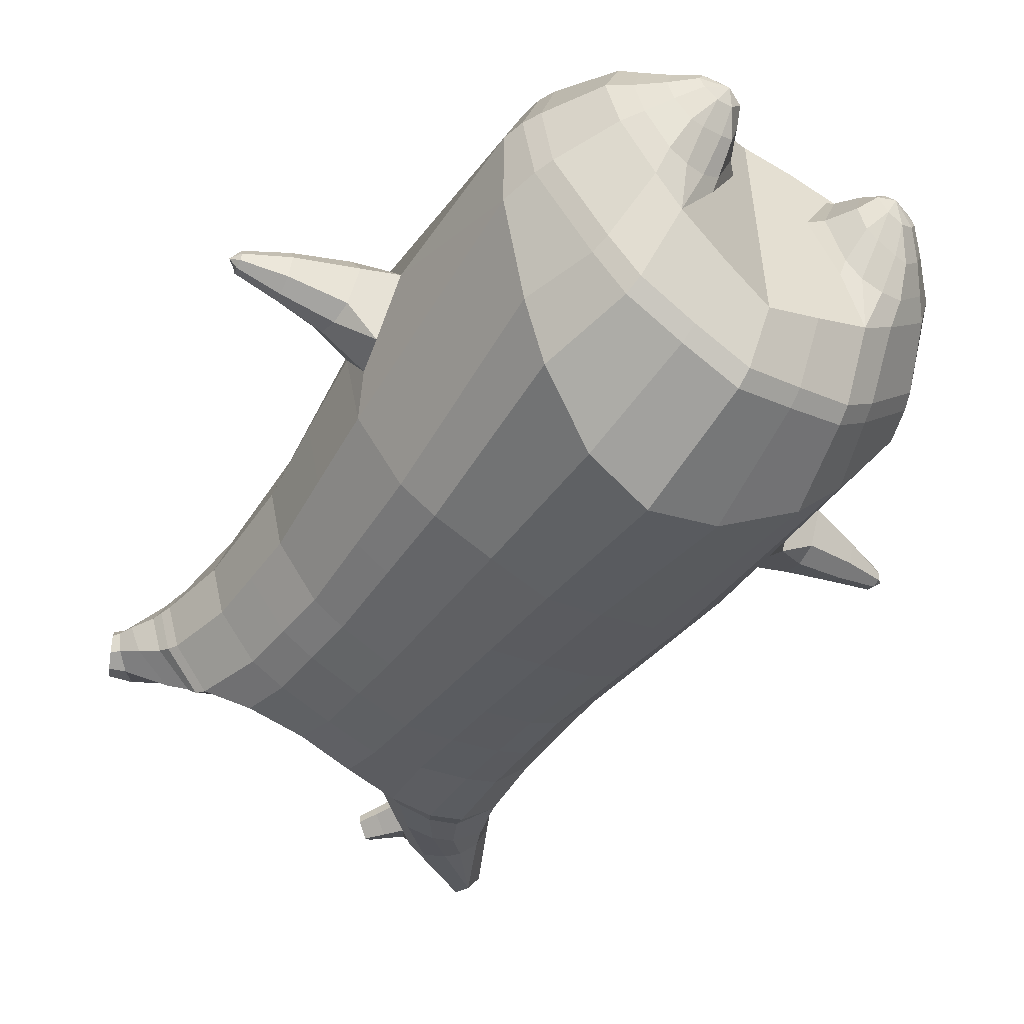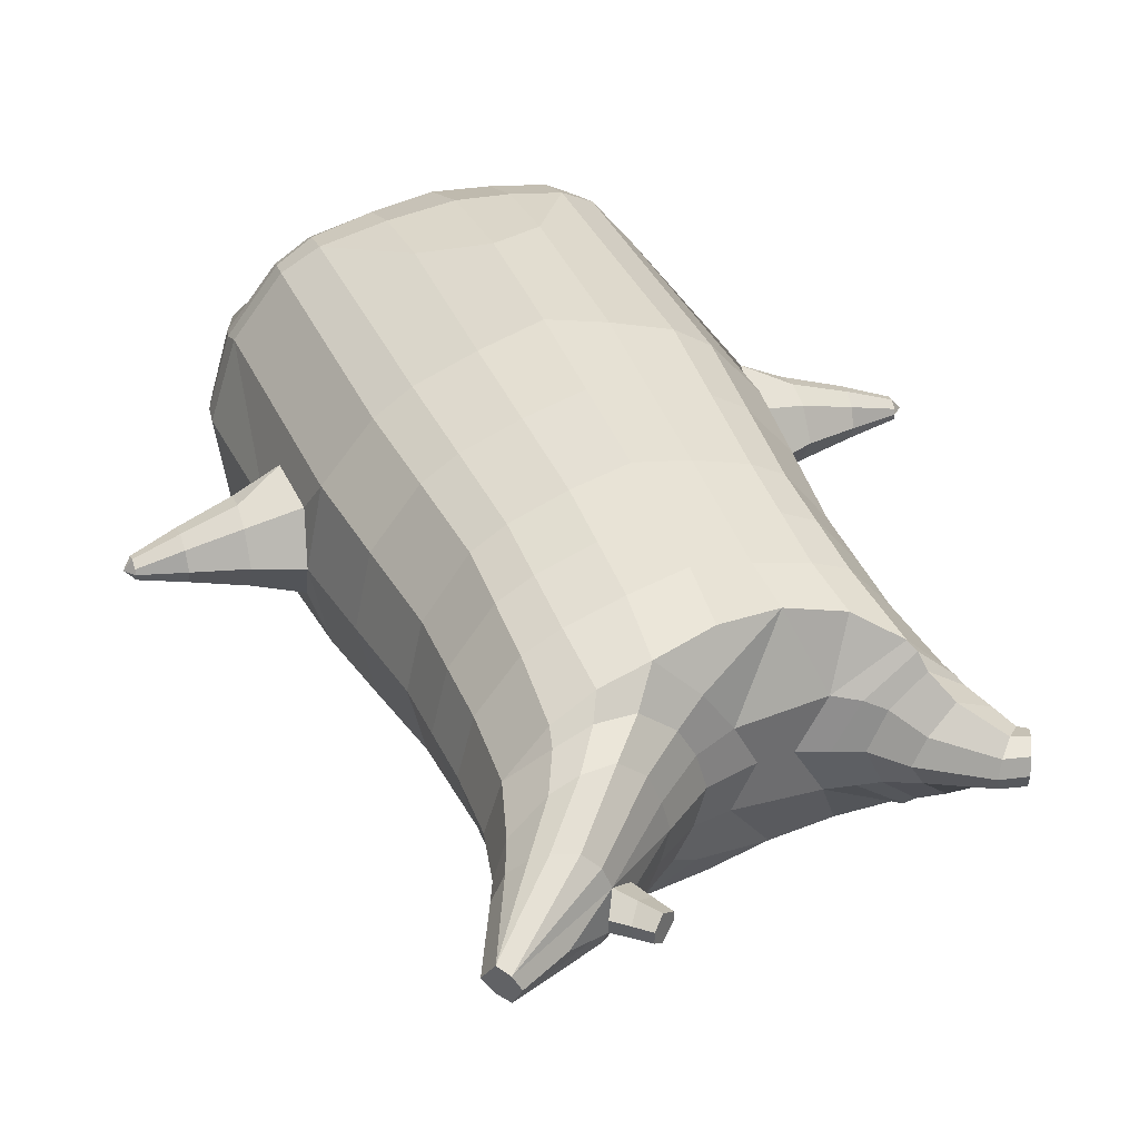
<metadata>
{"format":"obj","ext":"obj","renderer":"f3d","projection":"perspective","resolution":1024,"background":"white","views":[{"elev":-53.5,"azim":-34.1,"up":"+Z"},{"elev":37.5,"azim":157.1,"up":"+Z"}]}
</metadata>
<code>
o korok
v 0.00349 -0.7278 0.2726
v 0 0.8235 0.2949
v -0.2266 -0.7628 0.2156
v -0.2624 0.8285 0.2479
v -0.295 -0.7755 0.1794
v -0.3536 0.8837 0.195
v -0.3817 -0.7892 0.1083
v -0.4419 0.8741 0.1021
v -0.4192 -0.7904 0
v -0.48 0.8642 0
v -0.3867 -0.7893 -0.1133
v -0.4419 0.8741 -0.1021
v -0.2951 -0.7754 -0.2093
v -0.3536 0.8838 -0.195
v -0.2265 -0.7631 -0.2656
v -0.2624 0.8286 -0.2479
v 0.003701 -0.7277 -0.3726
v -0 0.8235 -0.2949
v 0 0.7091 0.3428
v -0.2452 0.7096 0.2795
v -0.3246 0.7101 0.2424
v -0.4157 0.7106 0.1312
v -0.45 0.7107 0
v -0.4157 0.7106 -0.1312
v -0.3246 0.7102 -0.2424
v -0.2452 0.7097 -0.2795
v -0 0.7091 -0.3428
v 0 0.45 0.4
v -0.2452 0.452 0.3303
v -0.3182 0.4528 0.2864
v -0.4157 0.4538 0.155
v -0.45 0.4543 0
v -0.4157 0.4539 -0.155
v -0.3182 0.4529 -0.2864
v -0.2452 0.452 -0.3303
v -0 0.4501 -0.405
v 0 0.0334 0.465
v -0.2736 0.04048 0.3777
v -0.3547 0.04712 0.3236
v -0.5005 0.05605 0
v -0.3546 0.04665 -0.3536
v -0.2733 0.04034 -0.4077
v -8.5e-05 0.0334 -0.495
v -0.1557 -0.7811 0.1349
v -0.08778 -0.7741 -0.01
v -0.1559 -0.7811 -0.1549
v -0.001868 -0.4427 0.473
v -0.2728 -0.5261 0.3857
v -0.3533 -0.548 0.3336
v -0.5214 -0.5795 0
v -0.4 -0.4717 -0.3636
v -0.3163 -0.4185 -0.4577
v -0.002391 -0.317 -0.583
v 0.001114 -0.6277 0.3846
v -0.2565 -0.6335 0.3486
v -0.333 -0.6411 0.3023
v -0.4453 -0.6557 0.1636
v -0.4904 -0.6676 0
v -0.4627 -0.6659 -0.1636
v -0.3325 -0.6607 -0.3223
v -0.256 -0.6583 -0.3986
v 0.001638 -0.6527 -0.4946
v 0.000261 -0.5802 0.4202
v -0.2644 -0.5953 0.3706
v -0.343 -0.6026 0.3214
v -0.4581 -0.6167 0.1739
v -0.5095 -0.629 0
v -0.4798 -0.627 -0.1739
v -0.3426 -0.6218 -0.3414
v -0.2639 -0.6196 -0.4206
v 0.000823 -0.6151 -0.5202
v -0.2671 -0.8654 0.08779
v -0.3074 -0.8667 0.04522
v -0.3231 -0.8672 -0.005
v -0.3074 -0.8667 -0.05522
v -0.2671 -0.8654 -0.09779
v -0.1617 -0.8617 -0.06921
v -0.1616 -0.8618 0.05921
v -0.144 -0.8612 -0.005
v -0.2582 -0.9051 0.03399
v -0.2692 -0.9054 0.01012
v -0.2582 -0.9051 -0.01374
v -0.227 -0.904 -0.03398
v -0.1645 -0.9019 0.01012
v -0.2885 -0.8173 0.1367
v -0.2887 -0.8171 -0.1629
v -0.3511 -0.8244 -0.0886
v -0.375 -0.8252 -0.005
v -0.155 -0.8011 -0.1264
v -0.3511 -0.8244 0.07496
v -0.1548 -0.8012 0.1064
v -0.1132 -0.7998 -0.01
v -0.1901 -0.8628 0.07381
v -0.2377 -0.8644 0.08703
v -0.1902 -0.8627 -0.08381
v -0.2377 -0.8644 -0.09703
v -0.1895 -0.9028 0.04336
v -0.2177 -0.9037 0.05151
v -0.2029 -0.9182 0.02
v -0.1895 -0.9028 -0.02311
v -0.2426 -0.81 0.1518
v -0.1955 -0.8024 0.1374
v -0.1956 -0.8023 -0.1574
v -0.2426 -0.8099 -0.1708
v -0.1123 -0.7442 0.2491
v -0.1362 0.8085 0.2807
v -0.1226 0.7091 0.3162
v -0.1226 0.4512 0.3726
v -0.1362 0.03652 0.4264
v -0.1373 -0.4837 0.4354
v -0.128 -0.6295 0.3716
v -0.1322 -0.587 0.4004
v -0.1119 -0.7445 -0.3241
v -0.1362 0.8085 -0.2807
v -0.1226 0.7091 -0.3162
v -0.1226 0.4512 -0.3726
v -0.1366 0.03614 -0.4564
v -0.1594 -0.3419 -0.5454
v -0.1275 -0.6547 -0.4516
v -0.1318 -0.6167 -0.4754
v -0.5197 -0.1892 0
v -0.5968 -0.1525 0.005037
v -0.6025 0.02756 0.007037
v -0.5983 -0.1102 -0.0762
v -0.5994 -0.06048 -0.08759
v -0.5994 -0.06044 0.1017
v -0.5982 -0.1101 0.09028
v -0.7248 -0.07615 -0.04026
v -0.7187 -0.03665 -0.05211
v -0.7278 -0.09532 0.007037
v -0.7106 0.01326 0.007037
v -0.7187 -0.03716 0.06618
v -0.7248 -0.07641 0.05433
v -0.8205 -0.03855 -0.01188
v -0.8174 -0.0201 -0.01662
v -0.8214 -0.04343 0.007037
v -0.8137 0.001699 0.007037
v -0.8174 -0.0201 0.03069
v -0.8205 -0.03855 0.02595
v -0.8373 -0.01755 0.007037
v -0.601 -0.01152 -0.06252
v -0.7137 -0.006404 -0.03129
v -0.8139 0.000657 -0.005271
v -0.4813 -0.001801 0.1052
v -0.6008 -0.01149 0.078
v -0.714 -0.007121 0.04677
v -0.8139 0.000657 0.02075
v -0.4995 -0.1058 0.1468
v -0.1391 -0.324 0.4444
v -0.003601 -0.2358 0.4848
v -0.4609 -0.5648 0.1913
v -0.4623 0.05497 0.1913
v -0.5195 -0.1049 -0.1411
v -0.4881 -0.001845 -0.1053
v -0.4623 0.05482 -0.1913
v -0.5023 -0.5496 -0.1913
v 0.241 -0.7497 0.2156
v 0.2474 0.866 0.261
v 0.3116 -0.7553 0.1794
v 0.3386 0.8734 0.215
v 0.4004 -0.7593 0.1083
v 0.4293 0.8758 0.1194
v 0.4378 -0.757 -0
v 0.4614 0.8658 -0
v 0.4053 -0.7589 -0.1133
v 0.3114 -0.7554 -0.2094
v 0.3386 0.8734 -0.215
v 0.2408 -0.7498 -0.2656
v 0.2474 0.866 -0.261
v 0.2452 0.7089 0.2795
v 0.3246 0.7086 0.2424
v 0.4157 0.7084 0.1312
v 0.45 0.7084 -0
v 0.4157 0.7084 -0.1312
v 0.3246 0.7086 -0.2424
v 0.2452 0.7089 -0.2795
v 0.2452 0.4489 0.3303
v 0.3182 0.4485 0.2864
v 0.4157 0.448 0.155
v 0.45 0.4477 -0
v 0.4157 0.4479 -0.155
v 0.3182 0.4484 -0.2864
v 0.2452 0.4489 -0.3303
v 0.2704 0.02848 0.3777
v 0.3515 0.02534 0.3236
v 0.5008 0.02042 -0
v 0.3517 0.02554 -0.3536
v 0.271 0.02848 -0.4077
v 0.1728 -0.7733 0.1349
v 0.1041 -0.772 -0.01
v 0.1724 -0.7733 -0.1549
v 0.2703 -0.5167 0.3857
v 0.3516 -0.5325 0.3336
v 0.5212 -0.5472 -0
v 0.3943 -0.4581 -0.3636
v 0.3111 -0.4135 -0.4577
v 0.2605 -0.62 0.3486
v 0.3379 -0.6202 0.3023
v 0.4515 -0.6229 0.1636
v 0.4977 -0.6298 -0
v 0.4696 -0.6322 -0.1636
v 0.3388 -0.6405 -0.3223
v 0.2613 -0.6453 -0.3986
v 0.2658 -0.583 0.3706
v 0.345 -0.5835 0.3214
v 0.461 -0.5866 0.1739
v 0.5133 -0.593 -0
v 0.4834 -0.5958 -0.1739
v 0.3458 -0.6041 -0.3414
v 0.2667 -0.6087 -0.4206
v 0.2946 -0.8451 0.08779
v 0.3348 -0.8421 0.04522
v 0.3504 -0.841 -0.005
v 0.3347 -0.8421 -0.05522
v 0.2946 -0.8451 -0.09779
v 0.1893 -0.8532 -0.06921
v 0.1896 -0.8533 0.05921
v 0.172 -0.8547 -0.005
v 0.2909 -0.8853 0.03399
v 0.3018 -0.8843 0.01012
v 0.291 -0.8852 -0.01374
v 0.2599 -0.8879 -0.03398
v 0.1976 -0.8934 0.01012
v 0.3101 -0.7959 0.1367
v 0.3098 -0.7962 -0.1629
v 0.3732 -0.7967 -0.0886
v 0.3971 -0.7952 -0.005
v 0.1741 -0.7934 -0.1264
v 0.3732 -0.7967 0.07496
v 0.1746 -0.7936 0.1064
v 0.1329 -0.7964 -0.01
v 0.2179 -0.8511 0.07381
v 0.2654 -0.8474 0.08703
v 0.2177 -0.851 -0.08381
v 0.2653 -0.8474 -0.09703
v 0.2225 -0.8912 0.04336
v 0.2504 -0.8888 0.05151
v 0.2379 -0.905 0.02
v 0.2225 -0.8912 -0.02311
v 0.2627 -0.7939 0.1518
v 0.2149 -0.7909 0.1374
v 0.2147 -0.7909 -0.1574
v 0.2625 -0.794 -0.1708
v 0.1213 -0.7405 0.2491
v 0.1362 0.8535 0.2807
v 0.1226 0.7091 0.3162
v 0.1226 0.4493 0.3726
v 0.1362 0.03075 0.4264
v 0.1342 -0.4811 0.4354
v 0.1306 -0.6255 0.3716
v 0.133 -0.5831 0.4004
v 0.1218 -0.7404 -0.3241
v 0.1362 0.8535 -0.2807
v 0.1226 0.7091 -0.3162
v 0.1226 0.4493 -0.3726
v 0.1356 0.031 -0.4564
v 0.1543 -0.3417 -0.5454
v 0.1313 -0.6505 -0.4516
v 0.1336 -0.6132 -0.4754
v 0.5128 -0.2127 -0
v 0.5921 -0.1941 0.005036
v 0.6054 -0.01432 0.007036
v 0.5954 -0.1516 -0.0762
v 0.5987 -0.102 -0.08759
v 0.5987 -0.1019 0.1017
v 0.5954 -0.1516 0.09028
v 0.7177 -0.1412 -0.04026
v 0.7191 -0.1014 -0.05211
v 0.7171 -0.1606 0.007036
v 0.7207 -0.05111 0.007036
v 0.7191 -0.1015 0.06618
v 0.7177 -0.1412 0.05433
v 0.8184 -0.1242 -0.01188
v 0.819 -0.1055 -0.01662
v 0.8183 -0.1292 0.007036
v 0.8197 -0.08342 0.007036
v 0.819 -0.1055 0.03069
v 0.8184 -0.1242 0.02595
v 0.839 -0.1069 0.007036
v 0.6023 -0.0533 -0.06252
v 0.7201 -0.07121 -0.0313
v 0.8197 -0.08448 -0.005272
v 0.4816 -0.03945 0.1052
v 0.6022 -0.05318 0.078
v 0.7201 -0.07132 0.04677
v 0.8197 -0.08448 0.02075
v 0.4965 -0.139 0.1468
v 0.132 -0.3238 0.4444
v 0.4598 -0.5426 0.1913
v 0.4625 0.02115 0.1913
v 0.5167 -0.1386 -0.1411
v 0.4883 -0.03961 -0.1053
v 0.4625 0.02122 -0.1913
v 0.5001 -0.5271 -0.1913
v -0.2036 0.8835 -0.1131
v -0.1386 0.8835 0
v -0.2036 0.8835 0.1131
v 0.05122 0.8835 0.197
v -0.01378 0.8835 0.09849
v -0.06378 0.8835 0
v -0.01378 0.8835 -0.09849
v 0.05122 0.8835 -0.197
v -0.4619 0.9238 0.08368
v -0.3736 0.9337 0.1531
v -0.495 0.9139 0
v -0.4619 0.9238 -0.08368
v -0.3736 0.9337 -0.1531
v -0.2986 0.9335 0.08655
v -0.2986 0.9335 -0.08655
v -0.2586 0.9335 0
v -0.4932 0.9707 0.05951
v -0.4067 0.9859 0.11
v -0.5236 0.9654 0
v -0.4932 0.9707 -0.05951
v -0.4067 0.9859 -0.11
v -0.3469 0.9963 0.05498
v -0.3469 0.9963 -0.05498
v -0.315 1.002 0
v 0.3861 0.9835 0.1629
v 0.3277 0.9835 0.1879
v 0.4642 0.9835 0.08817
v 0.4916 0.9835 0
v 0.4642 0.9835 -0.08817
v 0.3861 0.9835 -0.1629
v 0.3277 0.9835 -0.1879
v 0.2591 0.9835 -0.1915
v 0.2591 0.9835 0.1915
v 0.2015 0.9835 -0.1418
v 0.2015 0.9835 0.1418
v 0.1727 0.9835 0.07092
v 0.1547 0.9835 0
v 0.1727 0.9835 -0.07092
v 0.4556 1.06 0.1018
v 0.4225 1.075 0.1174
v 0.4898 1.039 0.06613
v 0.5153 1.032 0
v 0.4898 1.039 -0.06613
v 0.4556 1.06 -0.1018
v 0.4225 1.075 -0.1174
v 0.3751 1.097 -0.1197
v 0.3751 1.097 0.1197
v 0.3425 1.113 -0.08864
v 0.3425 1.113 0.08864
v 0.5729 1.204 0.03311
v 0.5949 1.19 0
v 0.5729 1.204 -0.03311
v 0.5572 1.235 0.03065
v 0.5409 1.244 0
v 0.5572 1.235 -0.03065
v -0.3636 0.9087 -0.1836
v -0.2586 0.9085 -0.1018
v -0.2586 0.9085 0.1018
v -0.3636 0.9087 0.1836
v -0.4519 0.8989 0.09521
v -0.488 0.889 0
v -0.1986 0.9085 0
v -0.4519 0.8989 -0.09521
v 0.1102 0.9085 0.1549
v 0.07219 0.9085 0.08421
v 0.3477 0.9085 0.1935
v 0.1872 0.9085 -0.2208
v 0.2716 0.9085 -0.2231
v 0.04844 0.9085 0
v 0.07219 0.9085 -0.08421
v 0.3477 0.9085 -0.1935
v 0.4293 0.8758 -0.1194
v 0.1102 0.9085 -0.1549
v 0.2716 0.9085 0.2231
v 0.1872 0.9085 0.2208
v -0.5217 1.014 0.0369
v -0.4866 1.049 0.05175
v -0.5379 0.9974 0
v -0.5217 1.014 -0.0369
v -0.4866 1.049 -0.05175
v -0.4534 1.082 0.03564
v -0.4534 1.082 -0.03564
v -0.4413 1.094 0
v -0.5398 1.028 0.0369
v -0.5223 1.063 0.05175
v -0.5479 1.012 0
v -0.5398 1.028 -0.0369
v -0.5223 1.063 -0.05175
v -0.5057 1.096 0.03564
v -0.5057 1.096 -0.03564
v -0.4996 1.108 0
v 0.3261 1.12 -0.04427
v 0.2685 1.202 0.03542
v 0.2685 1.202 -0.03542
v 0.3515 1.163 -0.01408
v 0.3515 1.163 0.01408
v 0.291 1.218 0.01276
v 0.291 1.218 -0.01276
v 0.2389 1.182 -0.01129
v 0.2389 1.182 0.01129
v 0.4349 1.19 0
v 0.2769 1.09 0.01219
v 0.2769 1.09 -0.01219
v 0.3261 1.12 0.04425
v 0.297 1.162 -0.03985
v 0.321 1.19 0.01351
v 0.321 1.19 -0.01351
v 0.2969 1.162 0.03984
v 0.2582 1.137 -0.01184
v 0.2582 1.137 0.01184
v 0 0.2417 0.4325
v -0.2596 0.2462 0.354
v -0.3366 0.2499 0.305
v -0.4758 0.2553 0
v -0.3366 0.2497 -0.32
v -0.2594 0.2462 -0.369
v -5.7e-05 0.2417 -0.45
v -0.1294 0.2438 0.3995
v -0.1297 0.2437 -0.4145
v -0.4393 0.2544 0.1732
v -0.4393 0.2544 -0.1732
v 0.2575 0.2387 0.354
v 0.3345 0.2369 0.305
v 0.4762 0.2341 -0
v 0.3346 0.237 -0.32
v 0.2579 0.2387 -0.369
v 0.1294 0.24 0.3995
v 0.129 0.2401 -0.4145
v 0.4396 0.2346 0.1732
v 0.4396 0.2346 -0.1732
v 0 0.5796 0.3714
v -0.2452 0.5808 0.3049
v -0.3214 0.5815 0.2644
v -0.4157 0.5822 0.1431
v -0.45 0.5825 0
v -0.4157 0.5822 -0.1431
v -0.3214 0.5815 -0.2644
v -0.2452 0.5809 -0.3049
v -0 0.5796 -0.3739
v -0.1226 0.5801 0.3444
v -0.1226 0.5802 -0.3444
v 0.2452 0.5789 0.3049
v 0.3214 0.5786 0.2644
v 0.4157 0.5782 0.1431
v 0.45 0.5781 -0
v 0.4157 0.5782 -0.1431
v 0.3214 0.5785 -0.2644
v 0.2452 0.5789 -0.3049
v 0.1226 0.5792 0.3444
v 0.1226 0.5792 -0.3444
f 107 106 4 20
f 20 4 6 21
f 21 6 8 22
f 22 8 10 23
f 23 10 12 24
f 24 12 14 25
f 25 14 16 26
f 115 114 18 27
f 435 115 27 433
f 431 25 26 432
f 430 24 25 431
f 429 23 24 430
f 428 22 23 429
f 427 21 22 428
f 426 20 21 427
f 434 107 20 426
f 412 108 29 406
f 406 29 30 407
f 407 30 31 414
f 414 31 32 408
f 408 32 33 415
f 415 33 34 409
f 409 34 35 410
f 413 116 36 411
f 118 117 43 53
f 51 41 42 52
f 156 155 41 51
f 40 144 152
f 48 38 39 49
f 110 149 48
f 76 96 83
f 112 110 48 64
f 64 48 49 65
f 65 49 151 66
f 66 151 50 67
f 67 50 156 68
f 68 156 51 69
f 69 51 52 70
f 120 118 53 71
f 113 119 62 17
f 13 60 61 15
f 11 59 60 13
f 9 58 59 11
f 7 57 58 9
f 5 56 57 7
f 3 55 56 5
f 105 111 55 3
f 119 120 71 62
f 60 69 70 61
f 59 68 69 60
f 58 67 68 59
f 57 66 67 58
f 56 65 66 57
f 55 64 65 56
f 111 112 64 55
f 72 73 80 98
f 95 77 100
f 88 87 75 74
f 85 90 73 72
f 78 93 97
f 92 91 78 79
f 87 86 76 75
f 89 92 79 77
f 90 88 74 73
f 100 84 99
f 94 72 98
f 73 74 81 80
f 103 89 77 95
f 74 75 82 81
f 101 85 72 94
f 75 76 83 82
f 79 78 97 84
f 86 104 96 76
f 77 79 84 100
f 91 102 93 78
f 3 5 85 101
f 98 80 99
f 80 81 99
f 81 82 99
f 82 83 99
f 84 97 99
f 17 1 105 3 44 45 46 15 113
f 7 9 88 90
f 46 45 92 89
f 11 13 86 87
f 45 44 91 92
f 13 15 104 86
f 5 7 90 85
f 9 11 87 88
f 15 46 89 103
f 44 3 102 91
f 97 98 99
f 83 100 99
f 101 102 3
f 103 104 15
f 103 95 96 104
f 83 96 95 100
f 94 98 97 93
f 93 102 101 94
f 54 63 112 111
f 1 54 111 105
f 63 47 110 112
f 47 150 149 110
f 405 28 108 412
f 425 19 107 434
f 19 2 106 107
f 61 70 120 119
f 15 61 119 113
f 70 52 118 120
f 52 42 117 118
f 410 35 116 413
f 432 26 115 435
f 26 16 114 115
f 154 153 125 141
f 121 148 127 122
f 144 40 123 145
f 124 125 153
f 126 127 148
f 122 127 133 130
f 146 131 137 147
f 141 125 129 142
f 125 124 128 129
f 145 123 131 146
f 127 126 132 133
f 124 122 130 128
f 137 143 135 140
f 133 132 138 139
f 128 130 136 134
f 130 133 139 136
f 142 129 135 143
f 129 128 134 135
f 135 134 140
f 138 147 137 140
f 139 138 140
f 134 136 140
f 136 139 140
f 131 142 143 137
f 123 141 142 131
f 40 154 141 123
f 126 145 146 132
f 132 146 147 138
f 151 121 50
f 40 155 154
f 153 121 122 124
f 148 144 145 126
f 48 149 109 38
f 149 150 37 109
f 151 152 144 148 121
f 49 39 152 151
f 121 153 154 155 156
f 50 121 156
f 246 170 158 245
f 170 171 160 158
f 171 172 162 160
f 172 173 164 162
f 173 174 366 164
f 174 175 167 366
f 175 176 169 167
f 254 27 18 253
f 444 433 27 254
f 441 442 176 175
f 440 441 175 174
f 439 440 174 173
f 438 439 173 172
f 437 438 172 171
f 436 437 171 170
f 443 436 170 246
f 421 416 177 247
f 416 417 178 177
f 417 423 179 178
f 423 418 180 179
f 418 424 181 180
f 424 419 182 181
f 419 420 183 182
f 422 411 36 255
f 257 53 43 256
f 195 196 188 187
f 294 195 187 293
f 186 290 283
f 192 193 185 184
f 249 192 288
f 215 222 235
f 251 204 192 249
f 204 205 193 192
f 205 206 289 193
f 206 207 194 289
f 207 208 294 194
f 208 209 195 294
f 209 210 196 195
f 259 71 53 257
f 252 17 62 258
f 166 168 203 202
f 165 166 202 201
f 163 165 201 200
f 161 163 200 199
f 159 161 199 198
f 157 159 198 197
f 244 157 197 250
f 258 62 71 259
f 202 203 210 209
f 201 202 209 208
f 200 201 208 207
f 199 200 207 206
f 198 199 206 205
f 197 198 205 204
f 250 197 204 251
f 211 237 219 212
f 234 239 216
f 227 213 214 226
f 224 211 212 229
f 217 236 232
f 231 218 217 230
f 226 214 215 225
f 228 216 218 231
f 229 212 213 227
f 239 238 223
f 233 237 211
f 212 219 220 213
f 242 234 216 228
f 213 220 221 214
f 240 233 211 224
f 214 221 222 215
f 218 223 236 217
f 225 215 235 243
f 216 239 223 218
f 230 217 232 241
f 157 240 224 159
f 237 238 219
f 219 238 220
f 220 238 221
f 221 238 222
f 223 238 236
f 17 252 168 191 190 189 157 244 1
f 161 229 227 163
f 191 228 231 190
f 165 226 225 166
f 190 231 230 189
f 166 225 243 168
f 159 224 229 161
f 163 227 226 165
f 168 242 228 191
f 189 230 241 157
f 236 238 237
f 222 238 239
f 240 157 241
f 242 168 243
f 242 243 235 234
f 222 239 234 235
f 233 232 236 237
f 232 233 240 241
f 54 250 251 63
f 1 244 250 54
f 63 251 249 47
f 47 249 288 150
f 405 421 247 28
f 425 443 246 19
f 19 246 245 2
f 203 258 259 210
f 168 252 258 203
f 210 259 257 196
f 196 257 256 188
f 420 422 255 183
f 442 444 254 176
f 176 254 253 169
f 292 280 264 291
f 260 261 266 287
f 283 284 262 186
f 263 291 264
f 265 287 266
f 261 269 272 266
f 285 286 276 270
f 280 281 268 264
f 264 268 267 263
f 284 285 270 262
f 266 272 271 265
f 263 267 269 261
f 276 279 274 282
f 272 278 277 271
f 267 273 275 269
f 269 275 278 272
f 281 282 274 268
f 268 274 273 267
f 274 279 273
f 277 279 276 286
f 278 279 277
f 273 279 275
f 275 279 278
f 270 276 282 281
f 262 270 281 280
f 186 262 280 292
f 265 271 285 284
f 271 277 286 285
f 289 194 260
f 186 292 293
f 291 263 261 260
f 287 265 284 283
f 192 184 248 288
f 288 248 37 150
f 289 260 287 283 290
f 193 289 290 185
f 260 294 293 292 291
f 194 294 260
f 302 18 114
f 351 350 307 309
f 359 358 329 330
f 308 310 318 316
f 353 352 308 304
f 355 354 303 305
f 356 351 309 310
f 357 355 305 306
f 354 353 304 303
f 352 356 310 308
f 350 357 306 307
f 314 313 372 373
f 309 307 315 317
f 307 306 314 315
f 305 303 311 313
f 310 309 317 318
f 304 308 316 312
f 306 305 313 314
f 303 304 312 311
f 328 332 386 342
f 360 162 321 319
f 362 361 326 325
f 363 359 330 331
f 364 363 331 332
f 366 365 324 323
f 361 367 328 326
f 367 364 332 328
f 369 368 320 327
f 162 164 322 321
f 368 360 319 320
f 365 362 325 324
f 358 369 327 329
f 164 366 323 322
f 398 343 347
f 325 326 340 339
f 327 320 334 341
f 320 319 333 334
f 326 328 342 340
f 319 321 335 333
f 329 327 341 343
f 321 322 336 335
f 330 329 343 398
f 322 323 337 336
f 323 324 338 337
f 391 392 388 393 394 387
f 324 325 339 338
f 336 337 346 345
f 404 402 387 394
f 337 338 346
f 338 339 346
f 342 386 349
f 339 340 349 346
f 341 334 344 347
f 334 333 344
f 340 342 349
f 333 335 344
f 343 341 347
f 335 336 345 344
f 14 12 357 350
f 297 296 356 352
f 8 6 353 354
f 12 10 355 357
f 296 295 351 356
f 10 8 354 355
f 6 297 352 353
f 295 14 350 351
f 298 245 369 358
f 167 169 362 365
f 158 160 360 368
f 245 158 368 369
f 302 301 364 367
f 253 302 367 361
f 366 167 365
f 301 300 363 364
f 300 299 359 363
f 169 253 361 362
f 160 162 360
f 299 298 358 359
f 376 374 382 384
f 311 312 371 370
f 316 318 377 375
f 317 315 374 376
f 315 314 373 374
f 313 311 370 372
f 318 317 376 377
f 312 316 375 371
f 374 373 381 382
f 372 370 378 380
f 377 376 384 385
f 371 375 383 379
f 373 372 380 381
f 370 371 379 378
f 375 377 385 383
f 379 383 385 384 382 381 380 378
f 401 399 388 392
f 400 390 389 401
f 402 400 391 387
f 403 397 396 404
f 399 403 393 388
f 386 395 348 349
f 398 347 348 395
f 332 331 386
f 389 390 398 395 386
f 396 397 386 331 398
f 331 330 398
f 386 397 403 399
f 393 403 404 394
f 398 390 400 402
f 391 400 401 392
f 389 386 399 401
f 396 398 402 404
f 2 245 298
f 2 298 106
f 298 299 106
f 4 106 297
f 297 6 4
f 296 297 299
f 296 299 300
f 106 299 297
f 296 300 301
f 16 14 295
f 295 296 301
f 302 253 18
f 295 301 114
f 301 302 114
f 114 16 295
f 344 345 346 349 348 347
f 188 256 422 420
f 37 248 421 405
f 256 43 411 422
f 187 188 420 419
f 293 187 419 424
f 186 293 424 418
f 290 186 418 423
f 185 290 423 417
f 184 185 417 416
f 248 184 416 421
f 42 410 413 117
f 37 405 412 109
f 117 413 411 43
f 41 409 410 42
f 155 415 409 41
f 40 408 415 155
f 152 414 408 40
f 39 407 414 152
f 38 406 407 39
f 109 412 406 38
f 183 255 444 442
f 28 247 443 425
f 247 177 436 443
f 177 178 437 436
f 178 179 438 437
f 179 180 439 438
f 180 181 440 439
f 181 182 441 440
f 182 183 442 441
f 255 36 433 444
f 35 432 435 116
f 28 425 434 108
f 108 434 426 29
f 29 426 427 30
f 30 427 428 31
f 31 428 429 32
f 32 429 430 33
f 33 430 431 34
f 34 431 432 35
f 116 435 433 36

</code>
